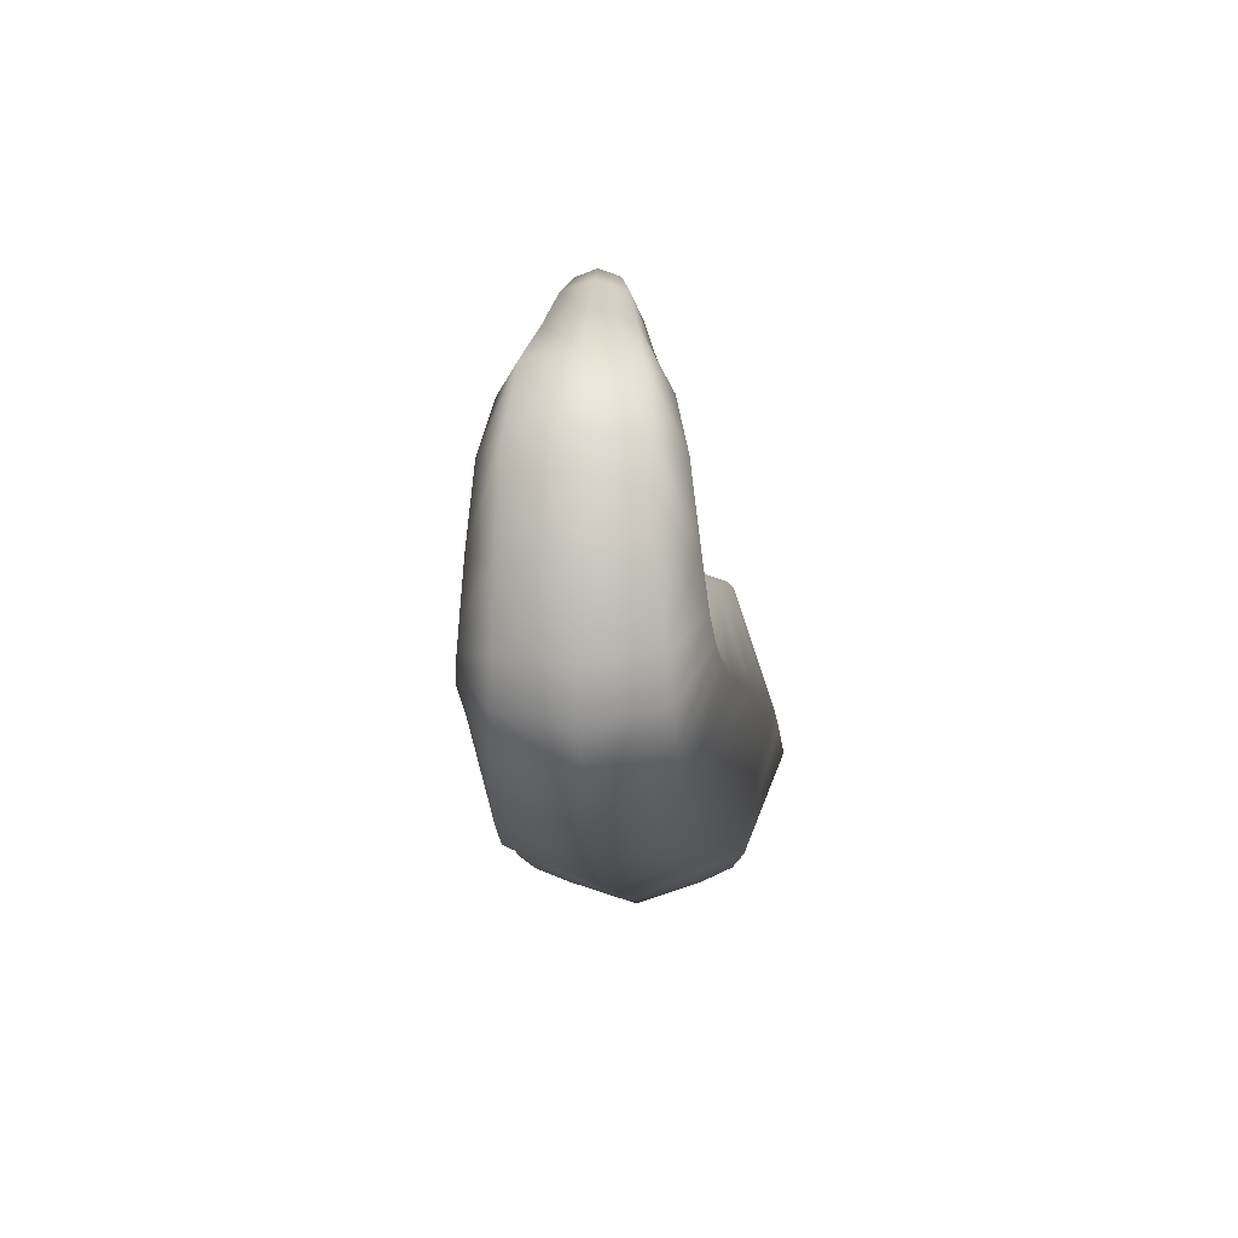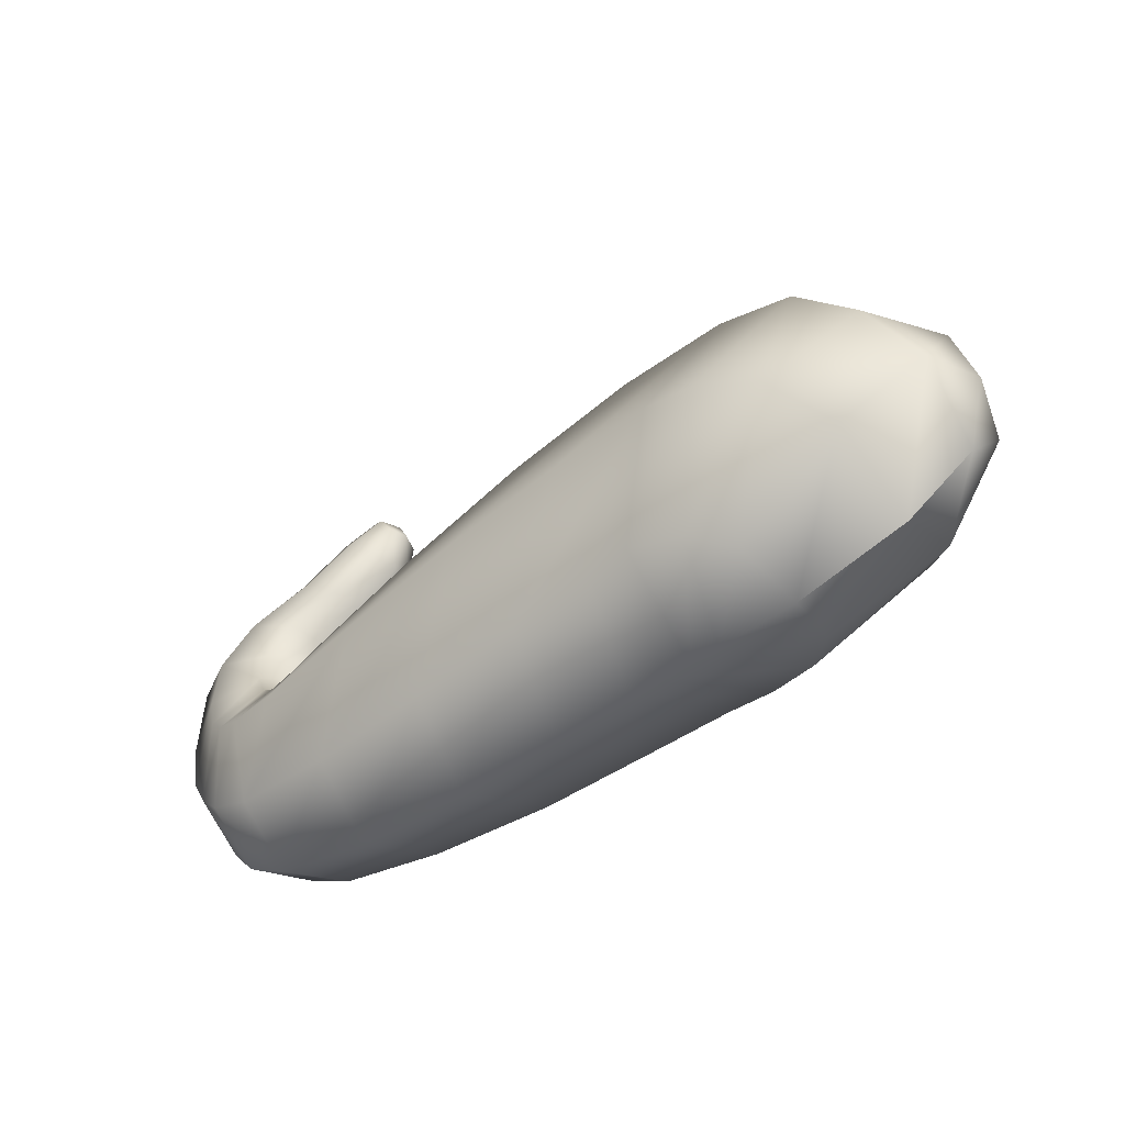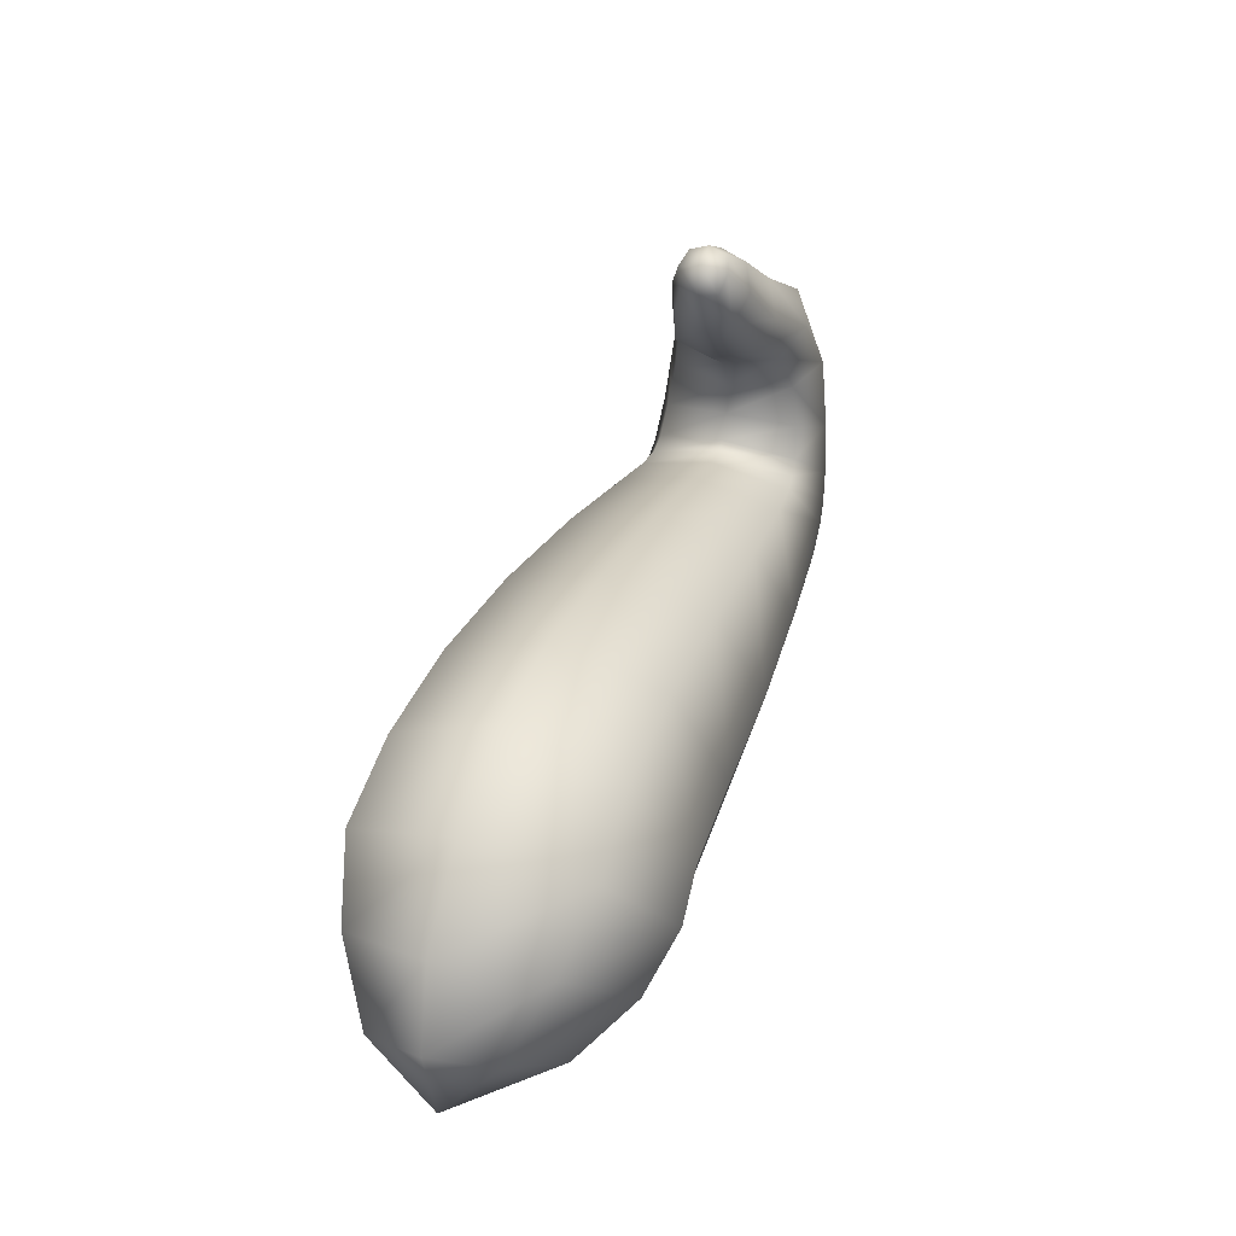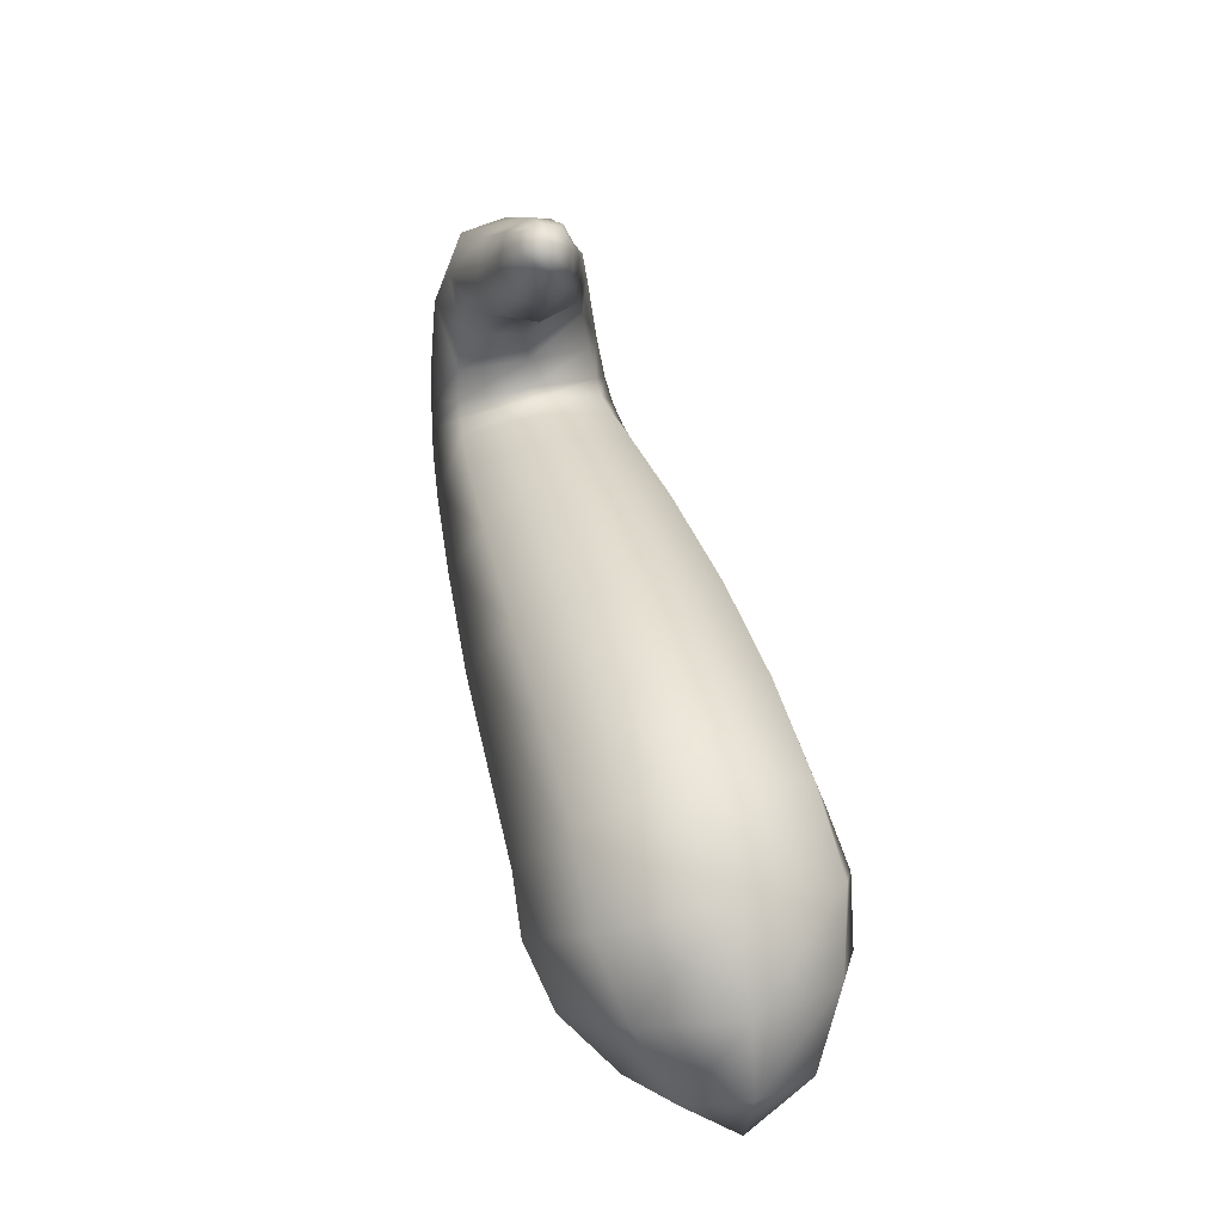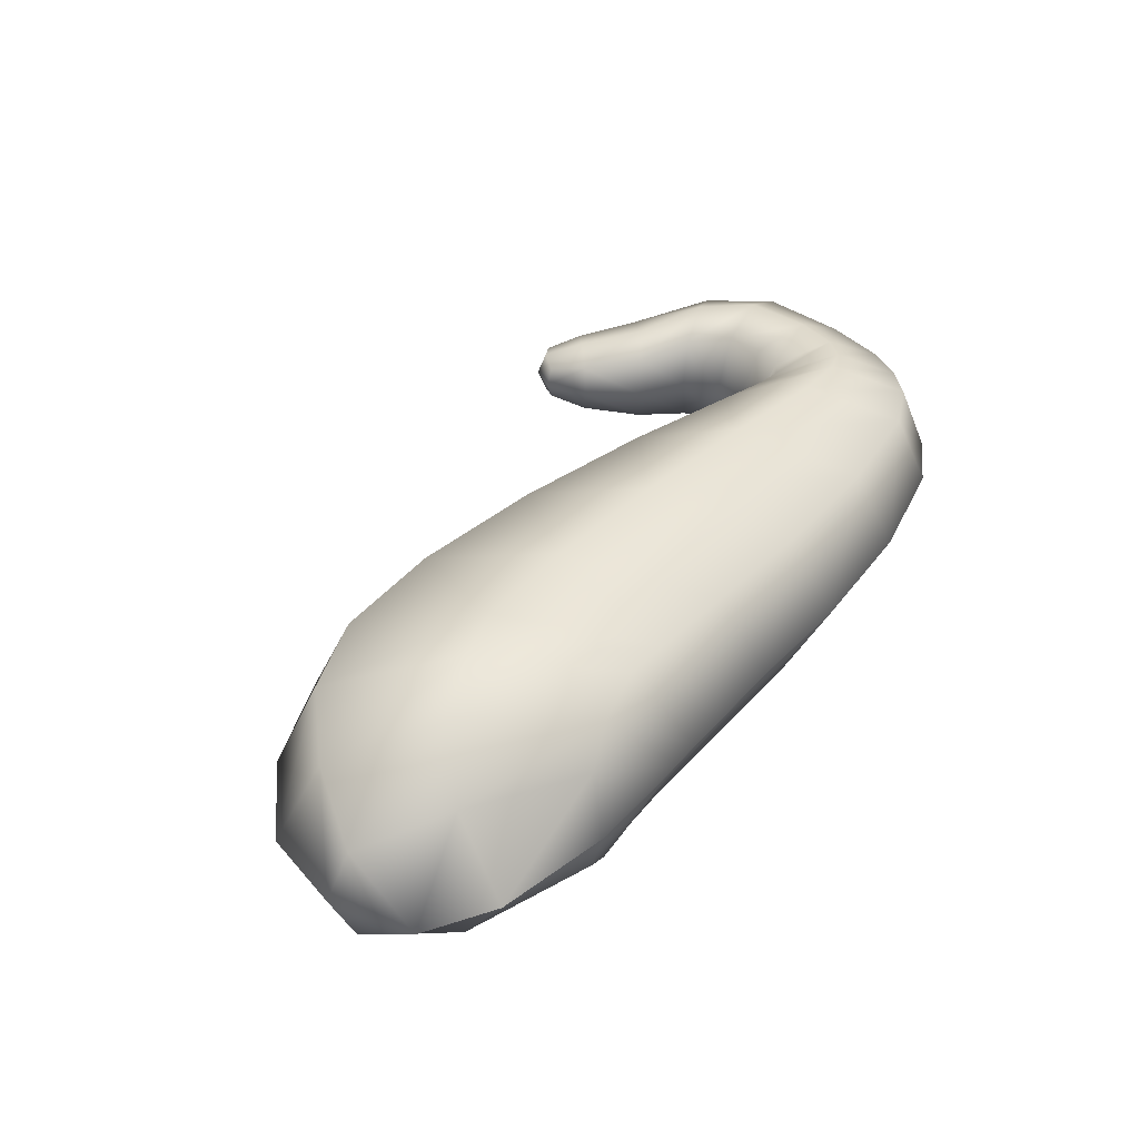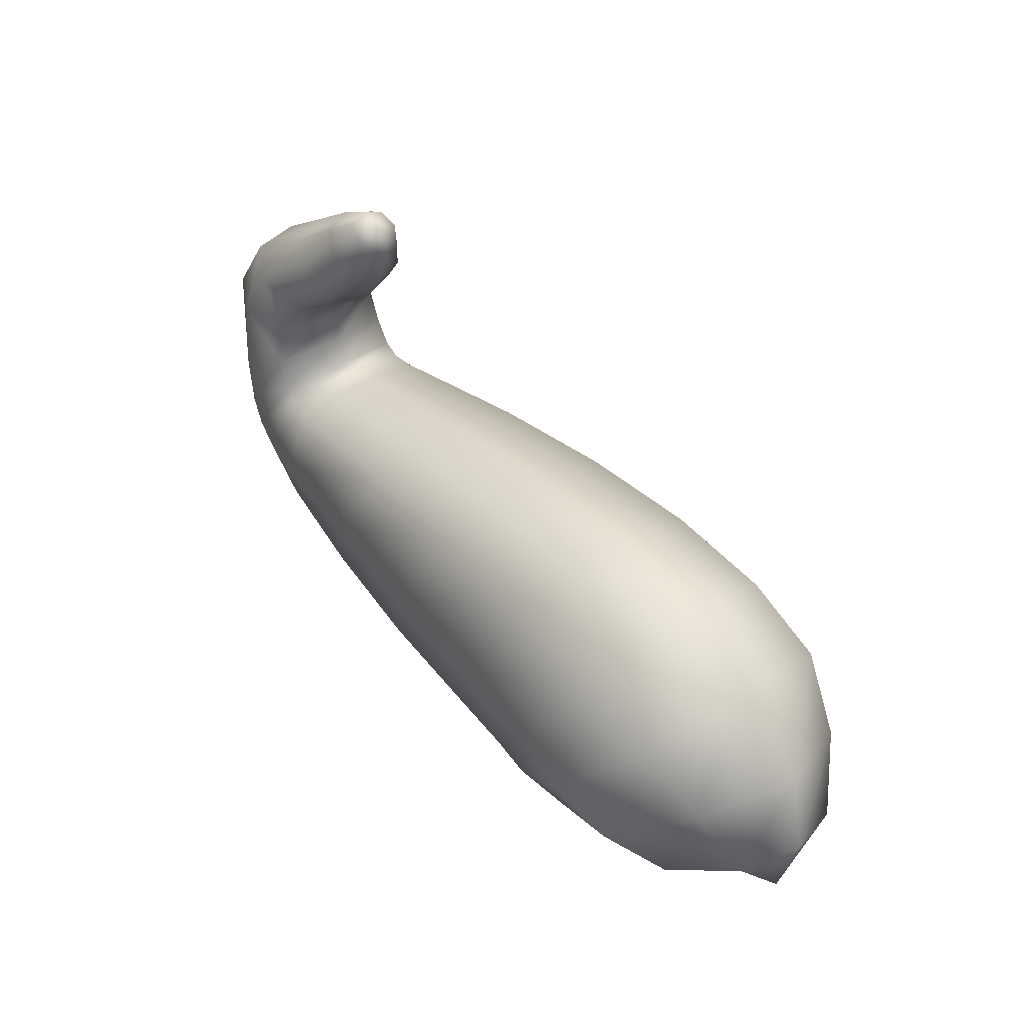
<metadata>
{"format":"obj","ext":"obj","renderer":"f3d","projection":"perspective","resolution":1024,"background":"white","views":[{"elev":-7.8,"azim":-86.2,"up":"+Z"},{"elev":-50.2,"azim":39.3,"up":"+Z"},{"elev":35.0,"azim":109.0,"up":"+Z"},{"elev":45.2,"azim":75.6,"up":"+Z"},{"elev":43.1,"azim":129.3,"up":"+Y"},{"elev":43.0,"azim":52.6,"up":"+Z"}]}
</metadata>
<code>
g default
v -0.4456 0.05134 0.785
v -0.4456 -0.04819 0.785
v -0.5198 0.05134 0.8581
v -0.5198 -0.04819 0.8581
v -0.4285 0.001574 0.7862
v -0.475 -0.06128 0.8321
v -0.5198 0.001574 0.8766
v -0.4857 -0.0726 0.6897
v -0.5472 0.1015 0.7506
v 1.224 -0.234 0.09194
v 1.007 0.347 -0.1163
v 0.7017 0.3734 0.02124
v 0.7082 0.2533 -0.3407
v 0.4499 0.2759 -0.3067
v 0.5327 0.001578 -0.4247
v 0.3572 0.001577 -0.4198
v 0.7082 -0.2502 -0.3407
v 0.8289 0.001578 -0.4291
v 0.4499 -0.2728 -0.3067
v 1.134 0.001644 -0.3776
v -0.6968 -0.1899 0.1606
v -0.4867 -0.2135 0.1856
v -0.4371 0.001575 0.2657
v -0.8111 0.2534 0.03023
v -0.8962 0.2284 0.208
v -0.9302 0.1735 -0.09553
v -1.026 0.1534 0.1733
v -0.971 0.001576 -0.1405
v -1.066 0.001576 0.1747
v -0.9297 -0.1704 -0.09374
v -1.026 -0.1503 0.1736
v -0.7334 -0.1928 -0.2333
v -0.5989 -0.2807 -0.007534
v 0.08092 -0.3452 0.02409
v -0.09397 -0.2428 -0.3139
v 0.2534 0.001575 0.4157
v 0.2145 -0.2542 0.3186
v -0.834 0.1778 0.5292
v -0.9375 0.1221 0.577
v -0.9483 0.001575 0.5951
v -0.9375 -0.119 0.577
v -0.475 0.06443 0.8321
v -0.459 0.001574 0.8486
v -0.4647 0.00157 0.6706
v -0.4857 0.07572 0.6897
v -0.6034 0.0737 0.8048
v -0.6034 -0.07055 0.8048
v -0.6211 0.001574 0.8242
v -0.5472 -0.09837 0.7506
v 1.08 -0.2784 0.2398
v 0.8689 -0.2678 0.3362
v 0.8513 -0.3839 -0.03756
v 1.324 -0.1507 -0.08524
v 1.119 -0.2232 -0.2385
v 1.324 0.001576 0.1664
v 1.376 0.001577 -0.05336
v 0.9035 0.001575 0.452
v 1.144 0.001575 0.342
v 1.224 0.2372 0.09195
v 1.324 0.1538 -0.08524
v 0.8689 0.2709 0.3362
v 1.08 0.2816 0.2417
v 1.316 0.001577 -0.2739
v 1.119 0.2263 -0.2385
v 0.8516 0.3871 -0.03639
v 0.8 0.1721 -0.3742
v 0.5725 0.2859 -0.3101
v 0.6144 0.001582 -0.4273
v 0.4516 0.001577 -0.4216
v 0.8 -0.1689 -0.3742
v 0.5725 -0.2828 -0.3101
v 1.007 -0.3438 -0.1163
v 0.7017 -0.3703 0.02124
v -0.7367 -0.1844 0.1884
v -0.7703 -0.1764 0.2669
v -0.8579 -0.2394 0.09492
v -0.6308 -0.1991 0.1592
v -0.7424 -0.2619 0.009841
v -0.6528 0.001567 0.2165
v -0.5851 0.001576 0.2268
v -0.7195 0.00152 0.3001
v -0.6893 0.001542 0.2346
v -0.697 0.193 0.1589
v -0.631 0.2023 0.158
v -0.7702 0.1792 0.2667
v -0.7368 0.1873 0.1873
v -0.4867 0.2167 0.1853
v -0.7437 0.265 0.002476
v -0.8593 0.2425 0.08758
v -0.599 0.2839 -0.009373
v -0.866 0.1822 -0.1648
v -0.9844 0.1642 0.001237
v -0.7335 0.196 -0.2336
v -0.9025 0.001576 -0.2285
v -1.029 0.001576 -0.0222
v -0.7717 0.001577 -0.3129
v -0.8658 -0.1791 -0.1636
v -0.9841 -0.1611 0.002535
v -0.8092 -0.2503 0.04114
v -0.8957 -0.2253 0.2098
v -0.7287 0.001523 0.3769
v -0.6803 0.001538 0.4688
v -0.7785 -0.1598 0.3766
v -0.7785 0.1626 0.3766
v -0.7208 0.1379 0.4861
v -0.9093 0.2074 0.3912
v -1.038 0.1401 0.405
v -1.066 0.001575 0.4007
v -1.038 -0.137 0.405
v -0.834 -0.1747 0.5292
v -0.7208 -0.1349 0.4862
v -0.1261 0.001575 0.3407
v -0.1728 -0.2349 0.2535
v -0.1728 0.238 0.2535
v 0.2145 0.2573 0.3186
v -0.2913 0.3167 0.007739
v -0.4367 0.2203 -0.2905
v 0.08092 0.3483 0.02409
v -0.09397 0.246 -0.3139
v -0.4858 0.001577 -0.3871
v -0.157 0.001577 -0.4169
v -0.4367 -0.2172 -0.2905
v 0.2164 -0.2604 -0.3101
v 0.1374 0.001577 -0.4129
v 0.2164 0.2636 -0.3101
v 0.5712 0.2655 0.3543
v 0.6017 0.001575 0.4648
v 0.5712 -0.2624 0.3543
v -0.5663 0.001556 0.5438
v -0.5921 -0.1022 0.5652
v -0.5921 0.1053 0.5652
v -0.666 0.138 0.627
v -0.7397 0.09718 0.6995
v -0.7632 0.001575 0.7238
v -0.7397 -0.09403 0.6995
v -0.9093 -0.2043 0.3912
v -0.2913 -0.3135 0.007738
v 0.4282 -0.3607 0.03468
v 0.4282 0.3639 0.03469
v -0.666 -0.1349 0.627
g FoodMediumLLowerLeg
f 1 42 43 5
f 5 43 6 2
f 43 7 4 6
f 42 3 7 43
f 44 5 2 8
f 45 1 5 44
f 3 46 48 7
f 7 48 47 4
f 47 49 6 4
f 49 8 2 6
f 3 42 9 46
f 42 1 45 9
f 50 52 72 10
f 51 73 52 50
f 53 54 20 63
f 10 72 54 53
f 63 56 53
f 53 56 55 10
f 10 55 58 50
f 50 58 57 51
f 63 60 56
f 56 60 59 55
f 55 59 62 58
f 58 62 61 57
f 60 64 11 59
f 63 20 64 60
f 62 65 12 61
f 59 11 65 62
f 64 66 13 11
f 20 18 66 64
f 65 67 14 12
f 11 13 67 65
f 66 68 15 13
f 18 68 66
f 67 69 16 14
f 13 15 69 67
f 68 70 17 15
f 18 70 68
f 69 71 19 16
f 15 17 71 69
f 18 20 54 70
f 70 54 72 17
f 17 72 52 71
f 71 52 73 19
f 74 76 99 21
f 75 100 76 74
f 77 78 33 22
f 21 99 78 77
f 22 23 80 77
f 77 80 79 21
f 21 79 82 74
f 74 82 81 75
f 23 87 84 80
f 80 84 83 79
f 79 83 86 82
f 82 86 85 81
f 84 88 24 83
f 87 90 88 84
f 86 89 25 85
f 83 24 89 86
f 88 91 26 24
f 90 93 91 88
f 89 92 27 25
f 24 26 92 89
f 91 94 28 26
f 93 96 94 91
f 92 95 29 27
f 26 28 95 92
f 94 97 30 28
f 96 32 97 94
f 95 98 31 29
f 28 30 98 95
f 32 33 78 97
f 97 78 99 30
f 30 99 76 98
f 98 76 100 31
f 101 103 75 81
f 102 111 103 101
f 104 101 81 85
f 105 102 101 104
f 25 106 104 85
f 106 38 105 104
f 39 38 106 107
f 107 106 25 27
f 29 108 107 27
f 108 40 39 107
f 31 109 108 29
f 109 41 40 108
f 100 136 109 31
f 136 110 41 109
f 110 136 103 111
f 136 100 75 103
f 112 113 37 36
f 23 22 113 112
f 114 112 36 115
f 87 23 112 114
f 118 116 114 115
f 116 90 87 114
f 93 90 116 117
f 117 116 118 119
f 121 120 117 119
f 120 96 93 117
f 35 122 120 121
f 122 32 96 120
f 34 137 122 35
f 137 33 32 122
f 33 137 113 22
f 137 34 37 113
f 73 138 123 19
f 138 34 35 123
f 19 123 124 16
f 123 35 121 124
f 16 124 125 14
f 124 121 119 125
f 118 139 125 119
f 139 12 14 125
f 12 139 126 61
f 139 118 115 126
f 36 127 126 115
f 127 57 61 126
f 37 128 127 36
f 128 51 57 127
f 34 138 128 37
f 138 73 51 128
f 129 130 111 102
f 44 8 130 129
f 131 129 102 105
f 45 44 129 131
f 38 132 131 105
f 132 9 45 131
f 46 9 132 133
f 133 132 38 39
f 40 134 133 39
f 134 48 46 133
f 41 135 134 40
f 135 47 48 134
f 110 140 135 41
f 140 49 47 135
f 130 140 110 111
f 8 49 140 130

</code>
